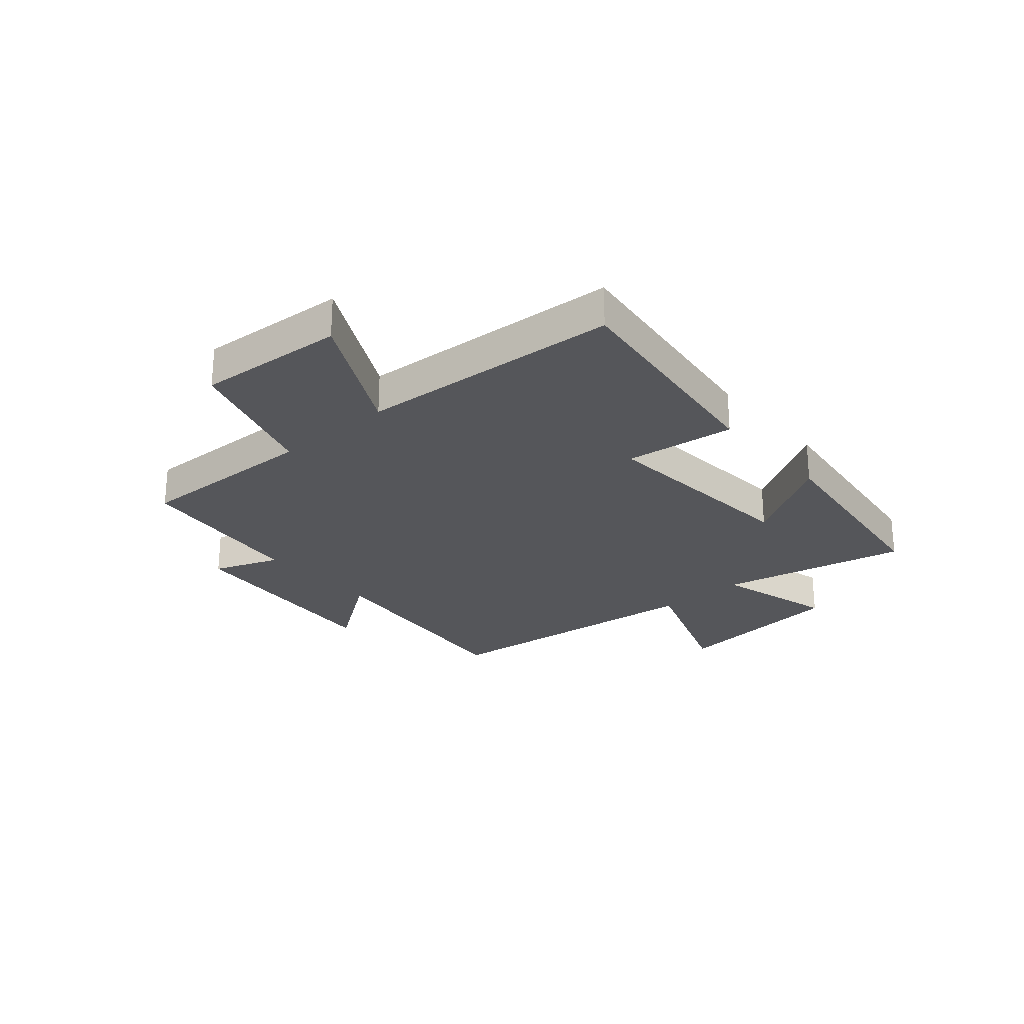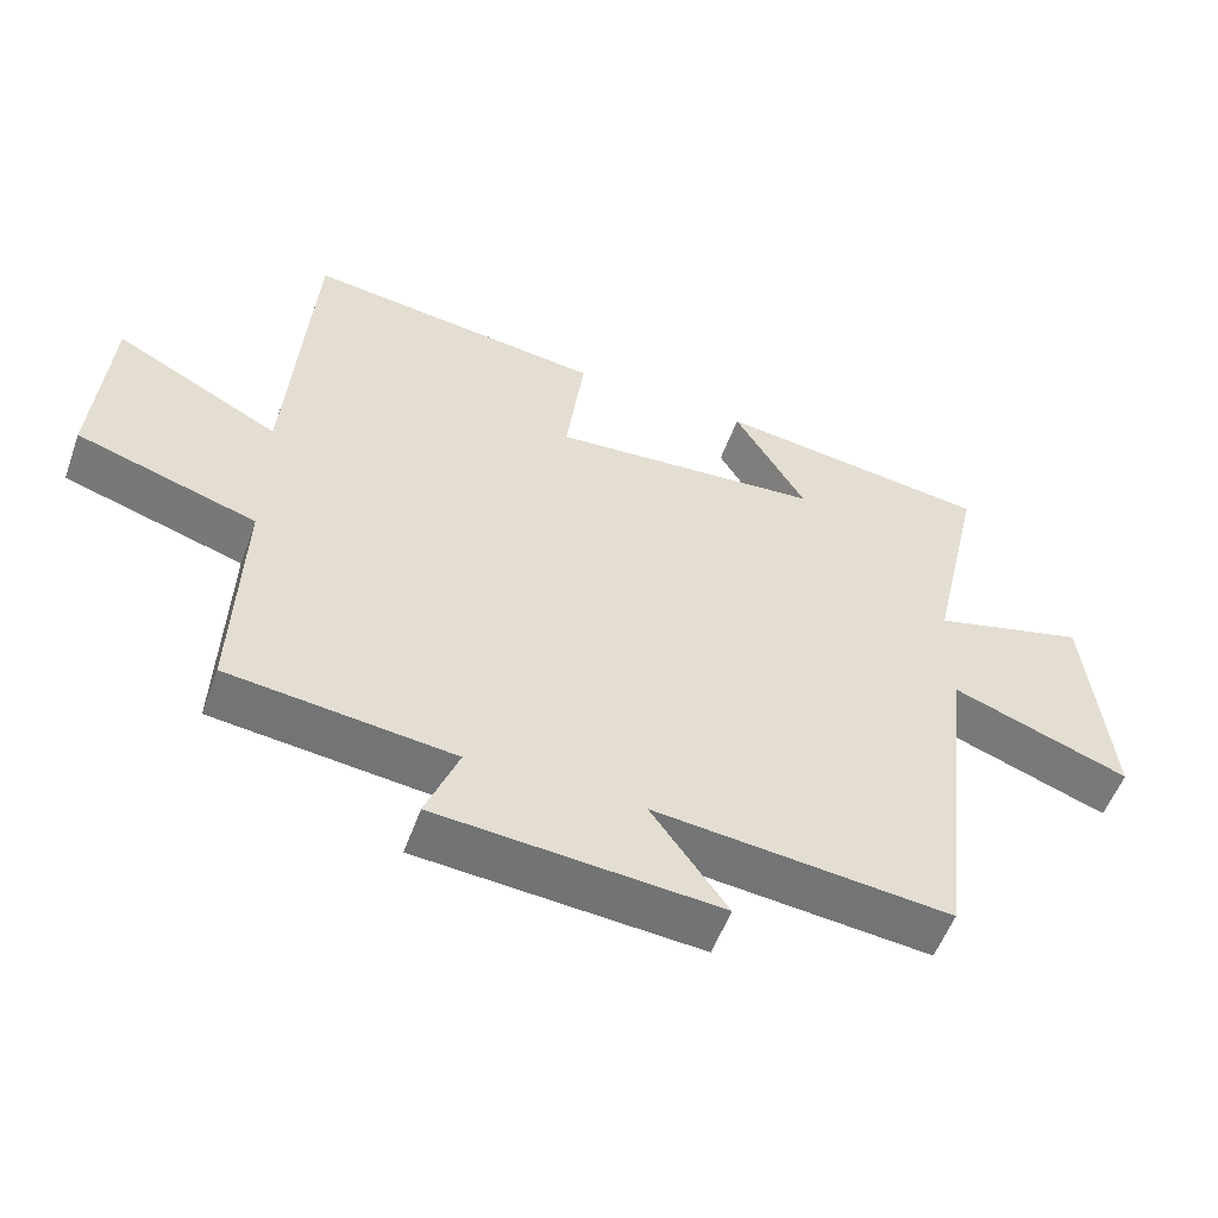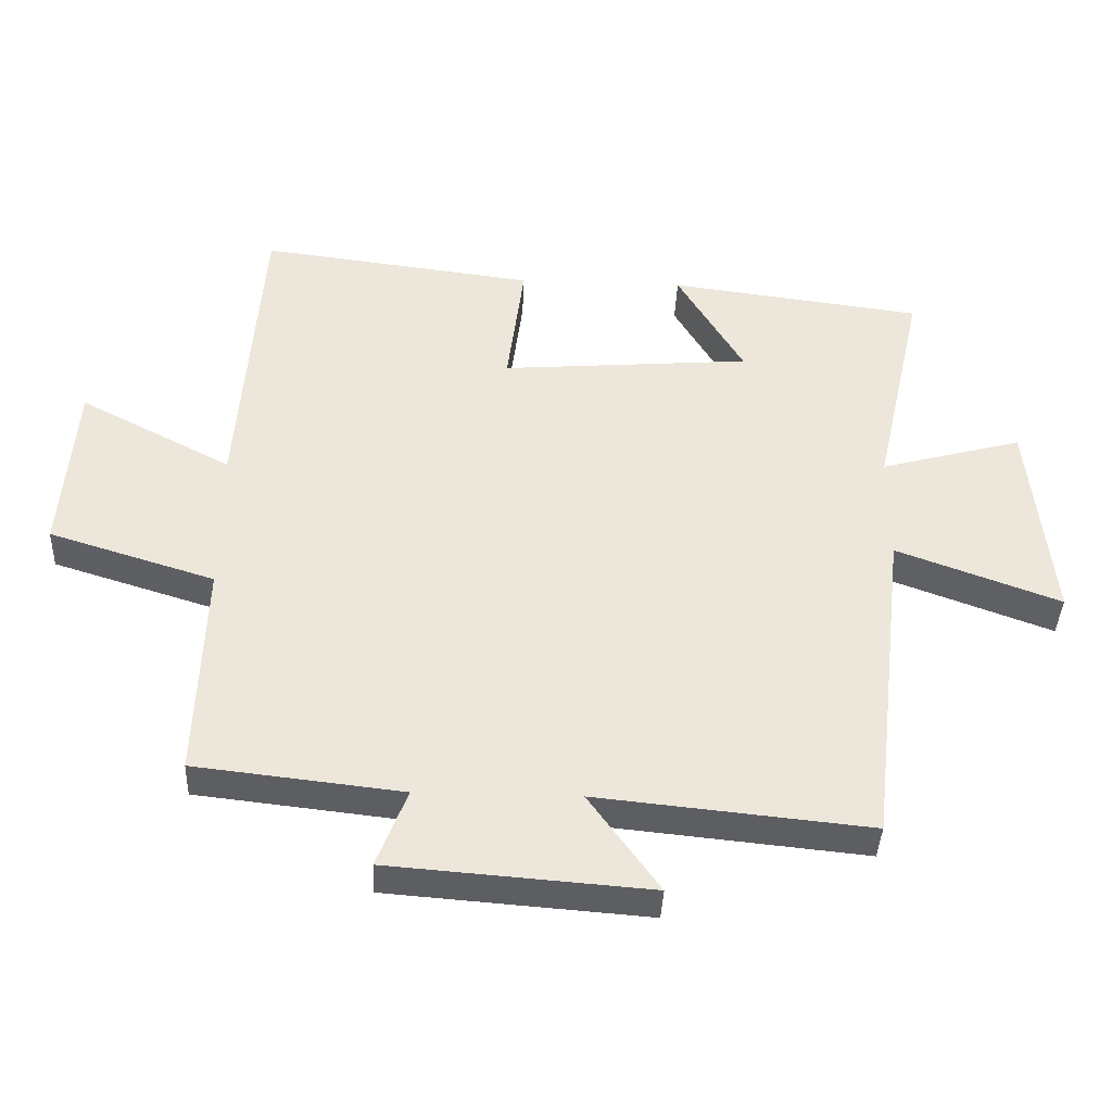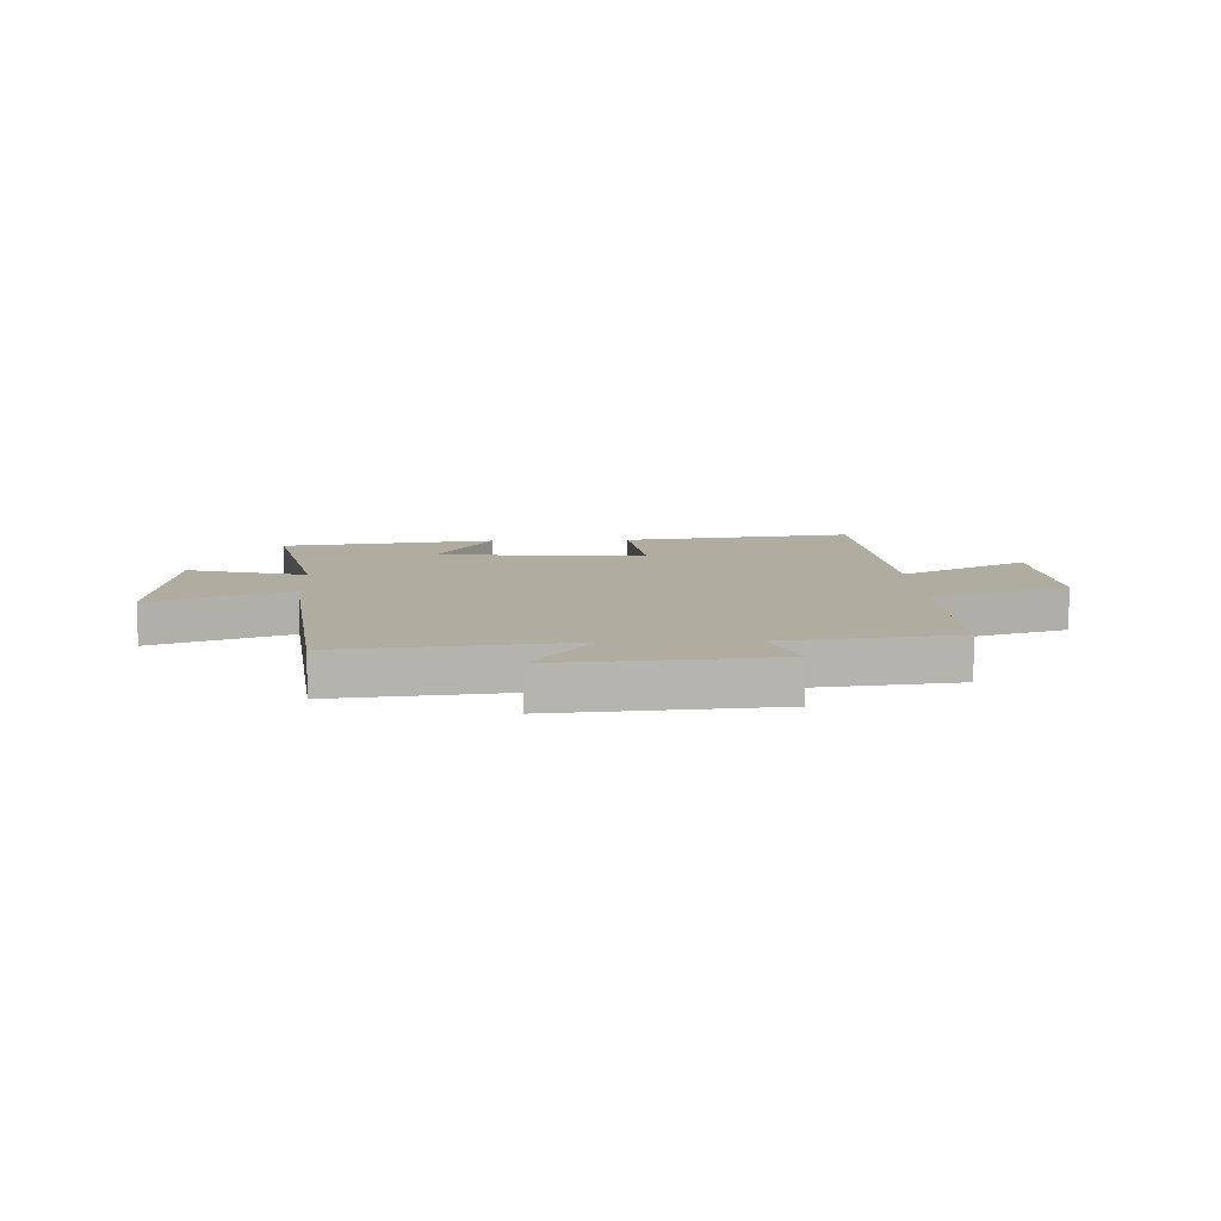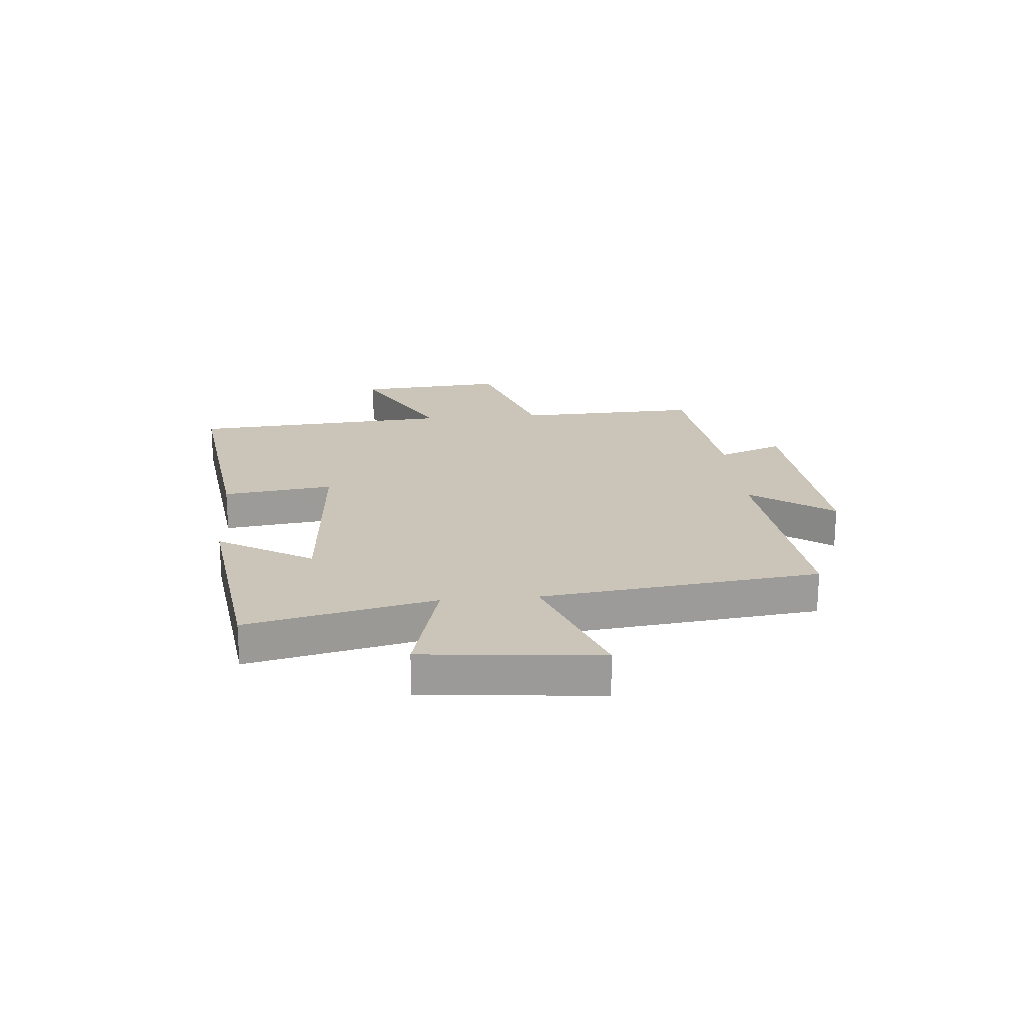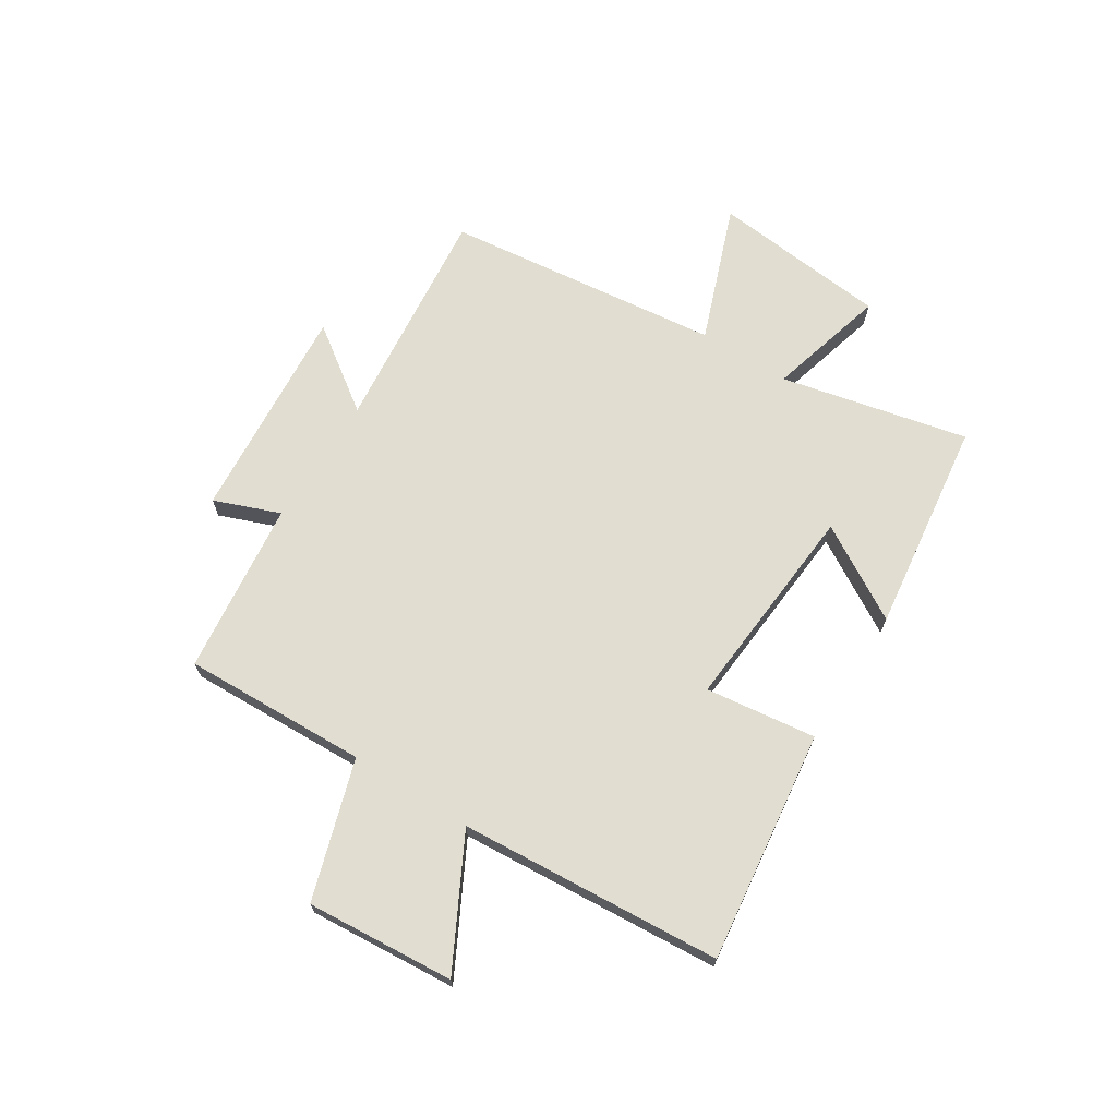
<metadata>
{"format":"obj","ext":"obj","renderer":"f3d","projection":"perspective","resolution":1024,"background":"white","views":[{"elev":-25.9,"azim":-48.9,"up":"+Y"},{"elev":-54.8,"azim":-19.8,"up":"+Z"},{"elev":-39.4,"azim":-2.4,"up":"+Z"},{"elev":10.1,"azim":177.7,"up":"+Y"},{"elev":20.5,"azim":84.9,"up":"+Y"},{"elev":68.8,"azim":-57.7,"up":"+Y"}]}
</metadata>
<code>
v 0.443 0.07 -0.541
v 0.036 0.07 -0.5
v 0.141 0.07 -0.647
v -0.247 0.07 -0.617
v -0.202 0.07 -0.5
v -0.511 0.07 -0.465
v -0.5 0.07 -0.137
v -0.747 0.07 -0.06
v -0.727 0.07 0.204
v -0.5 0.07 0.085
v -0.467 0.07 0.552
v -0.055 0.07 0.5
v -0.08 0.07 0.303
v 0.294 0.07 0.333
v 0.195 0.07 0.5
v 0.574 0.07 0.451
v 0.5 0.07 0.118
v 0.712 0.07 0.176
v 0.744 0.07 -0.138
v 0.5 0.07 -0.048
v 0.443 0 -0.541
v 0.036 0 -0.5
v 0.141 0 -0.647
v -0.247 0 -0.617
v -0.202 0 -0.5
v -0.511 0 -0.465
v -0.5 0 -0.137
v -0.747 0 -0.06
v -0.727 0 0.204
v -0.5 0 0.085
v -0.467 0 0.552
v -0.055 0 0.5
v -0.08 0 0.303
v 0.294 0 0.333
v 0.195 0 0.5
v 0.574 0 0.451
v 0.5 0 0.118
v 0.712 0 0.176
v 0.744 0 -0.138
v 0.5 0 -0.048
f 17 18 19 20
f 17 20 1 2
f 14 15 16 17
f 13 14 17 2
f 10 11 12 13
f 10 13 2
f 7 8 9 10
f 7 10 2 3
f 5 6 7
f 5 7 3
f 3 4 5
f 40 39 38 37
f 22 21 40 37
f 37 36 35 34
f 22 37 34 33
f 33 32 31 30
f 22 33 30
f 30 29 28 27
f 23 22 30 27
f 27 26 25
f 23 27 25
f 25 24 23
f 1 21 22 2
f 2 22 23 3
f 3 23 24 4
f 4 24 25 5
f 5 25 26 6
f 6 26 27 7
f 7 27 28 8
f 8 28 29 9
f 9 29 30 10
f 10 30 31 11
f 11 31 32 12
f 12 32 33 13
f 13 33 34 14
f 14 34 35 15
f 15 35 36 16
f 16 36 37 17
f 17 37 38 18
f 18 38 39 19
f 19 39 40 20
f 20 40 21 1

</code>
